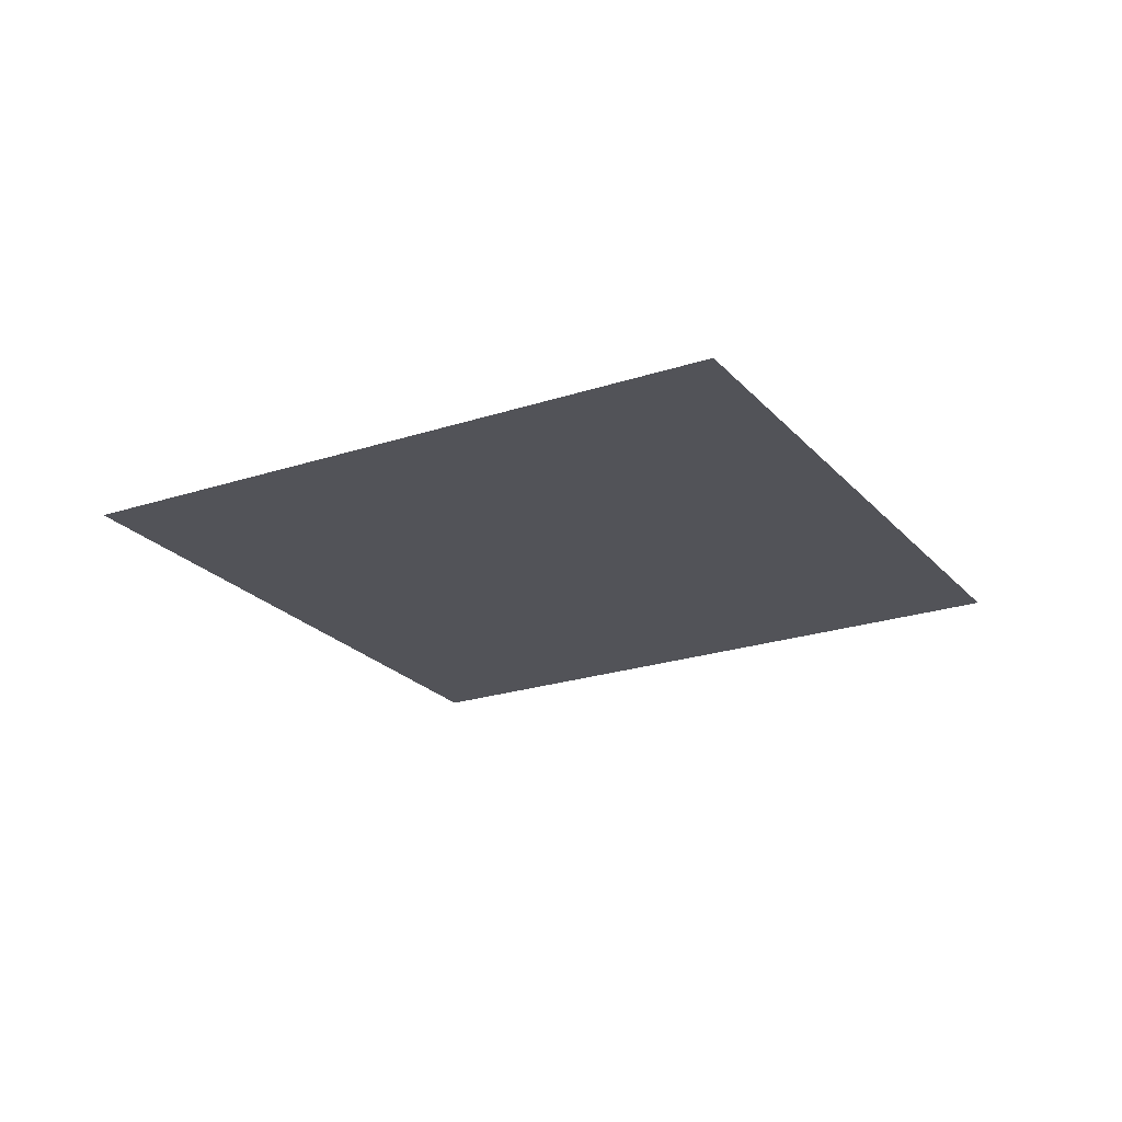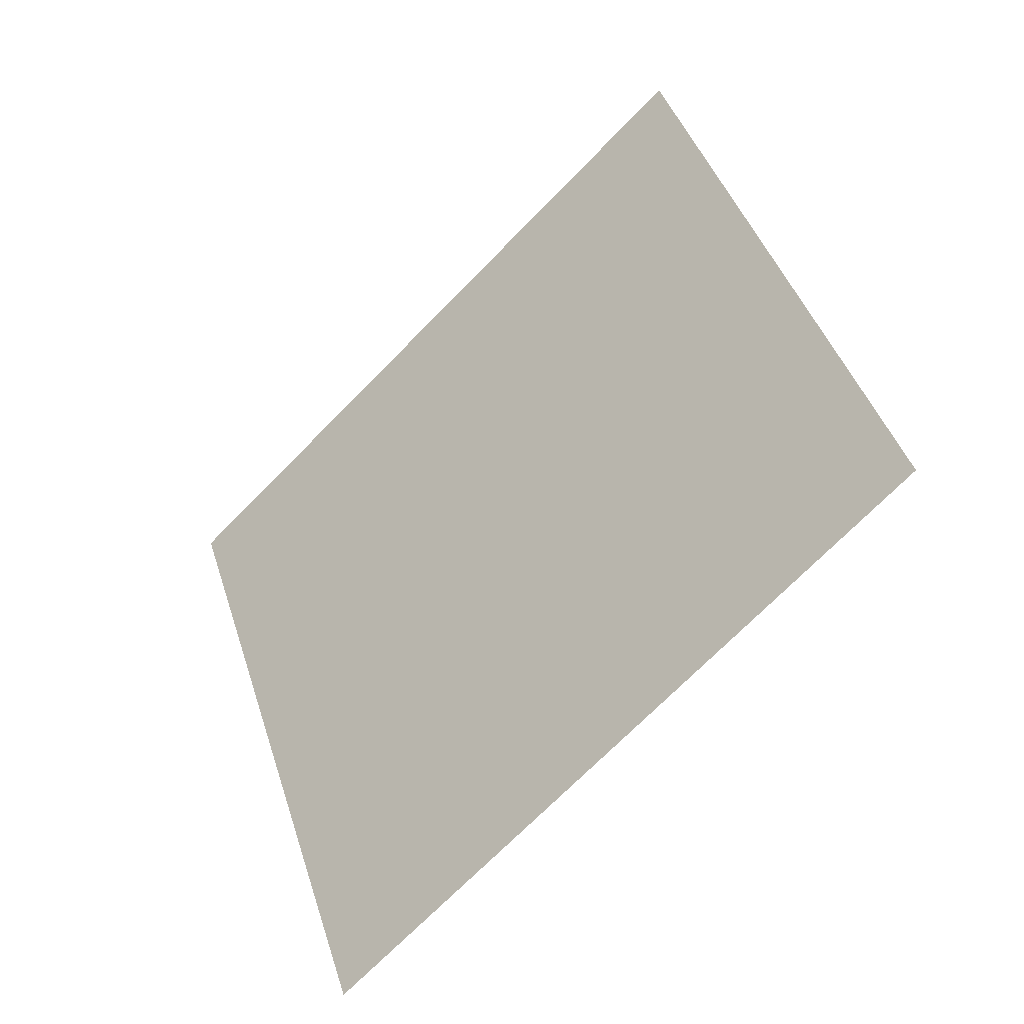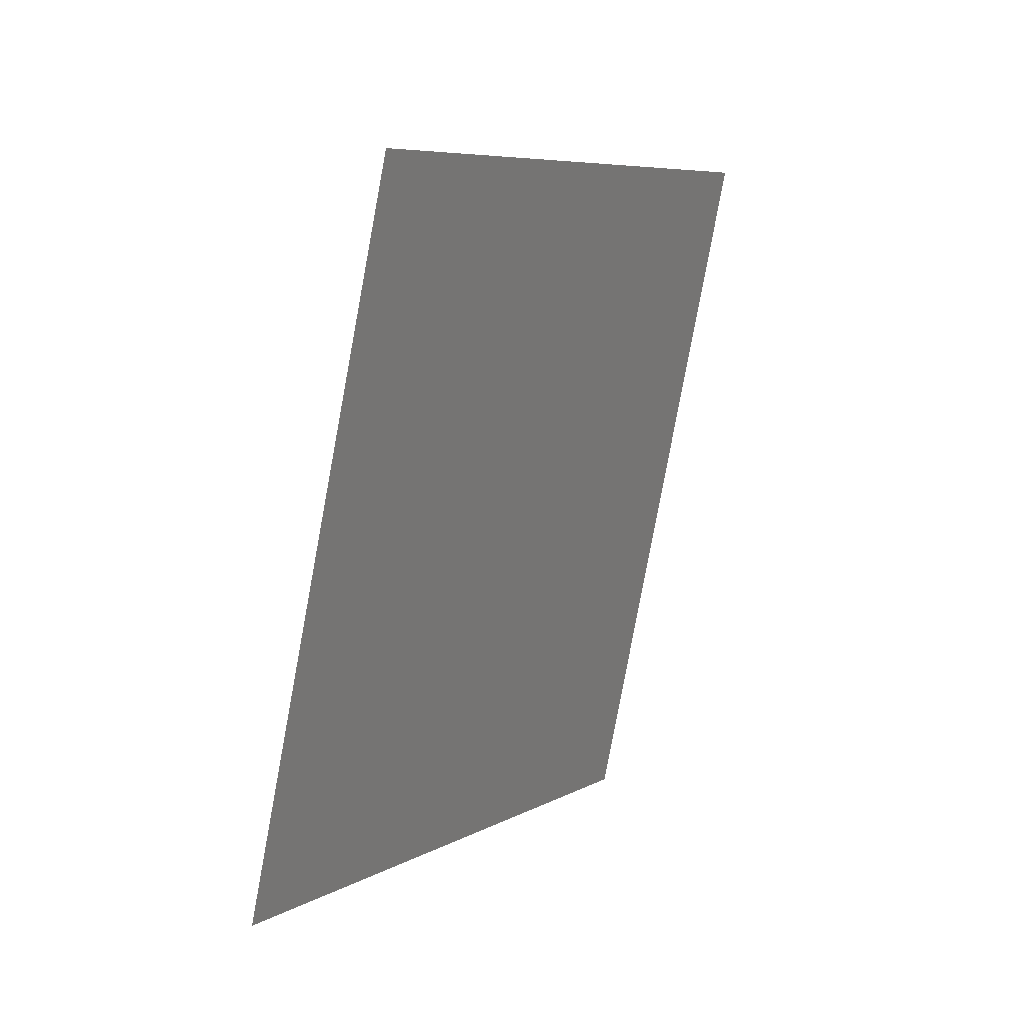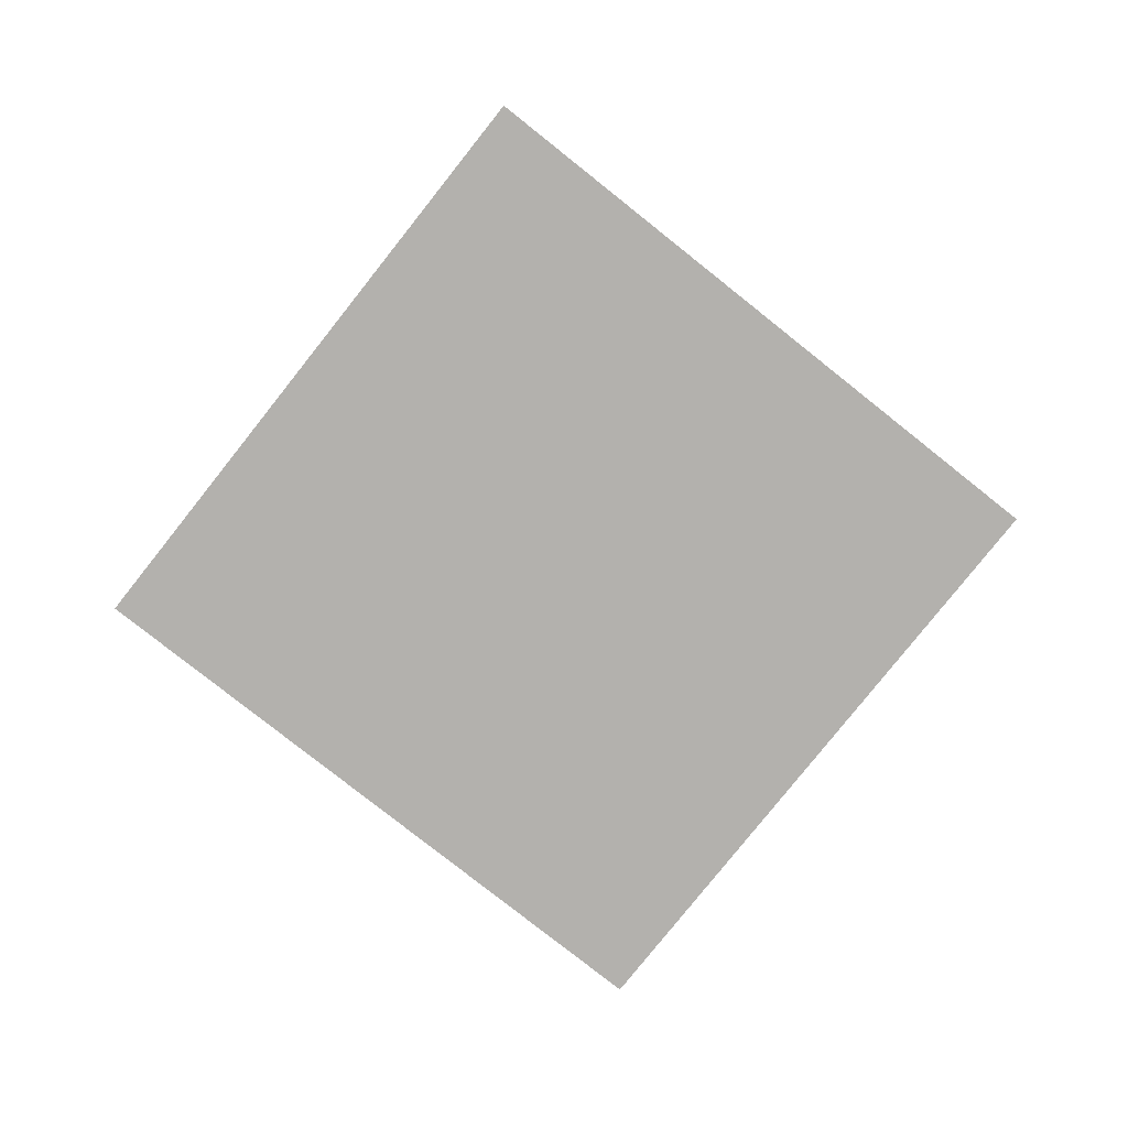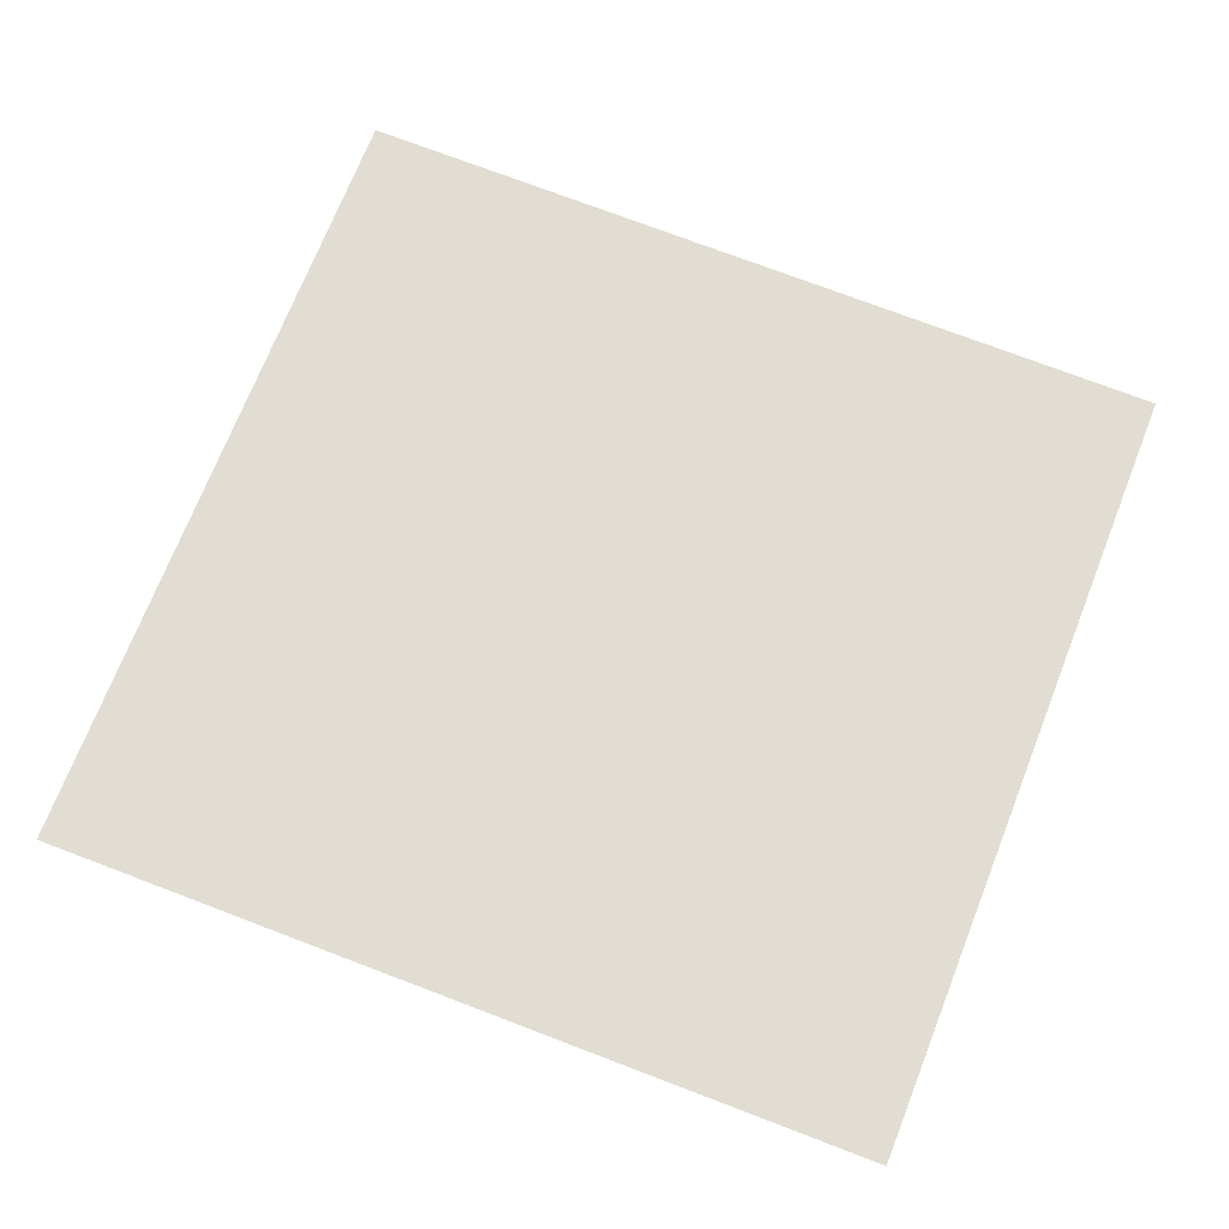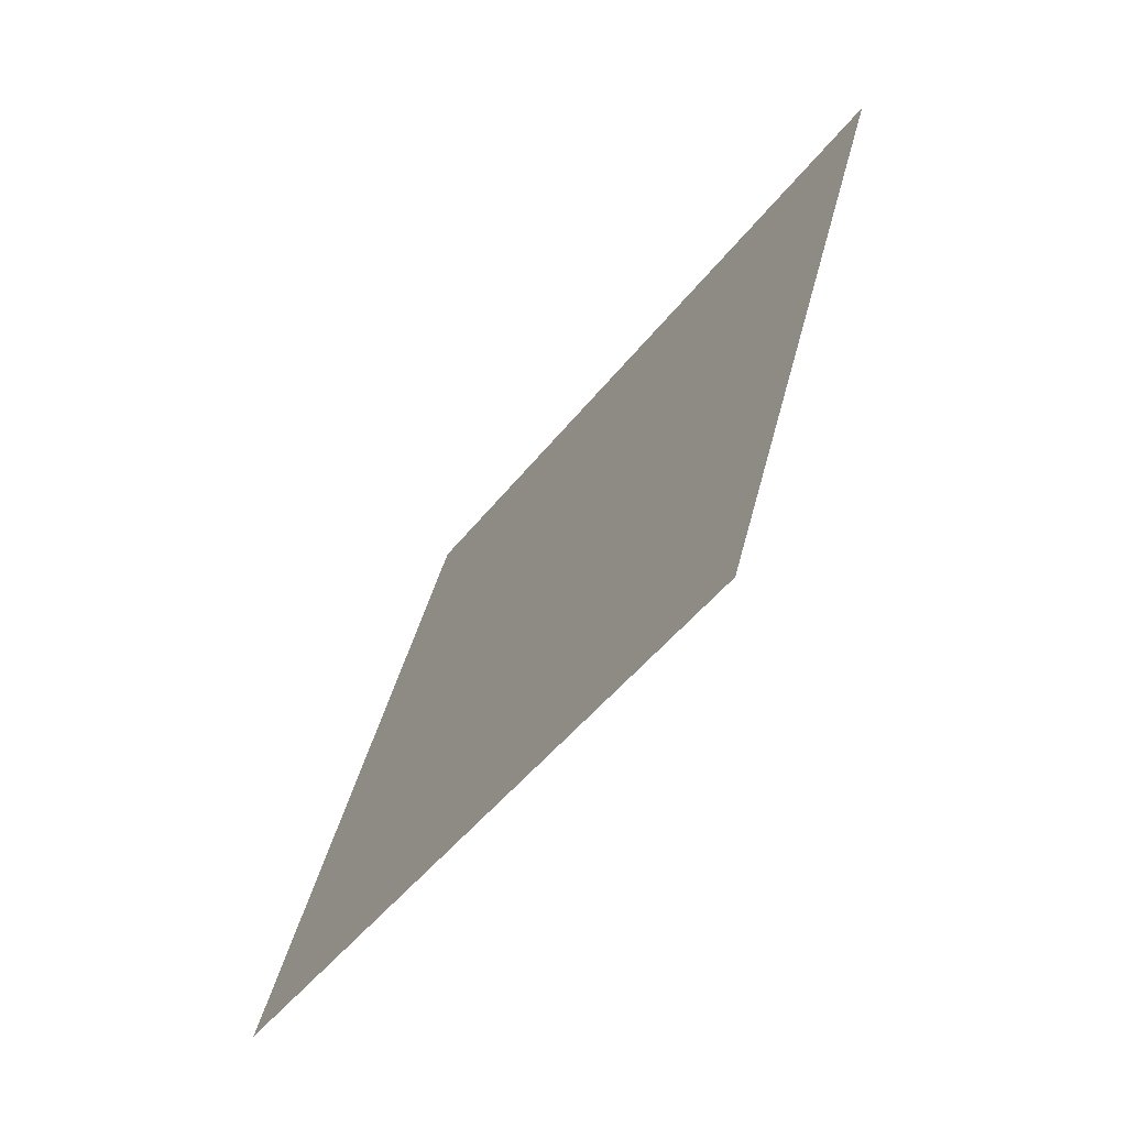
<metadata>
{"format":"obj","ext":"obj","renderer":"f3d","projection":"perspective","resolution":1024,"background":"white","views":[{"elev":-22.7,"azim":-171.4,"up":"+Y"},{"elev":-38.0,"azim":42.2,"up":"+Z"},{"elev":29.8,"azim":120.2,"up":"+Z"},{"elev":-79.2,"azim":120.5,"up":"+Y"},{"elev":-21.5,"azim":178.7,"up":"+Z"},{"elev":-68.5,"azim":-126.4,"up":"+Z"}]}
</metadata>
<code>
v  -12.41 0.0385 -46.74
v  -17.18 0.0385 -34.32
v  -4.422 0.0385 -29.41
v  0.3561 0.0385 -41.82
g decal_puzzle_flood
f 1 2 3
f 3 4 1

</code>
